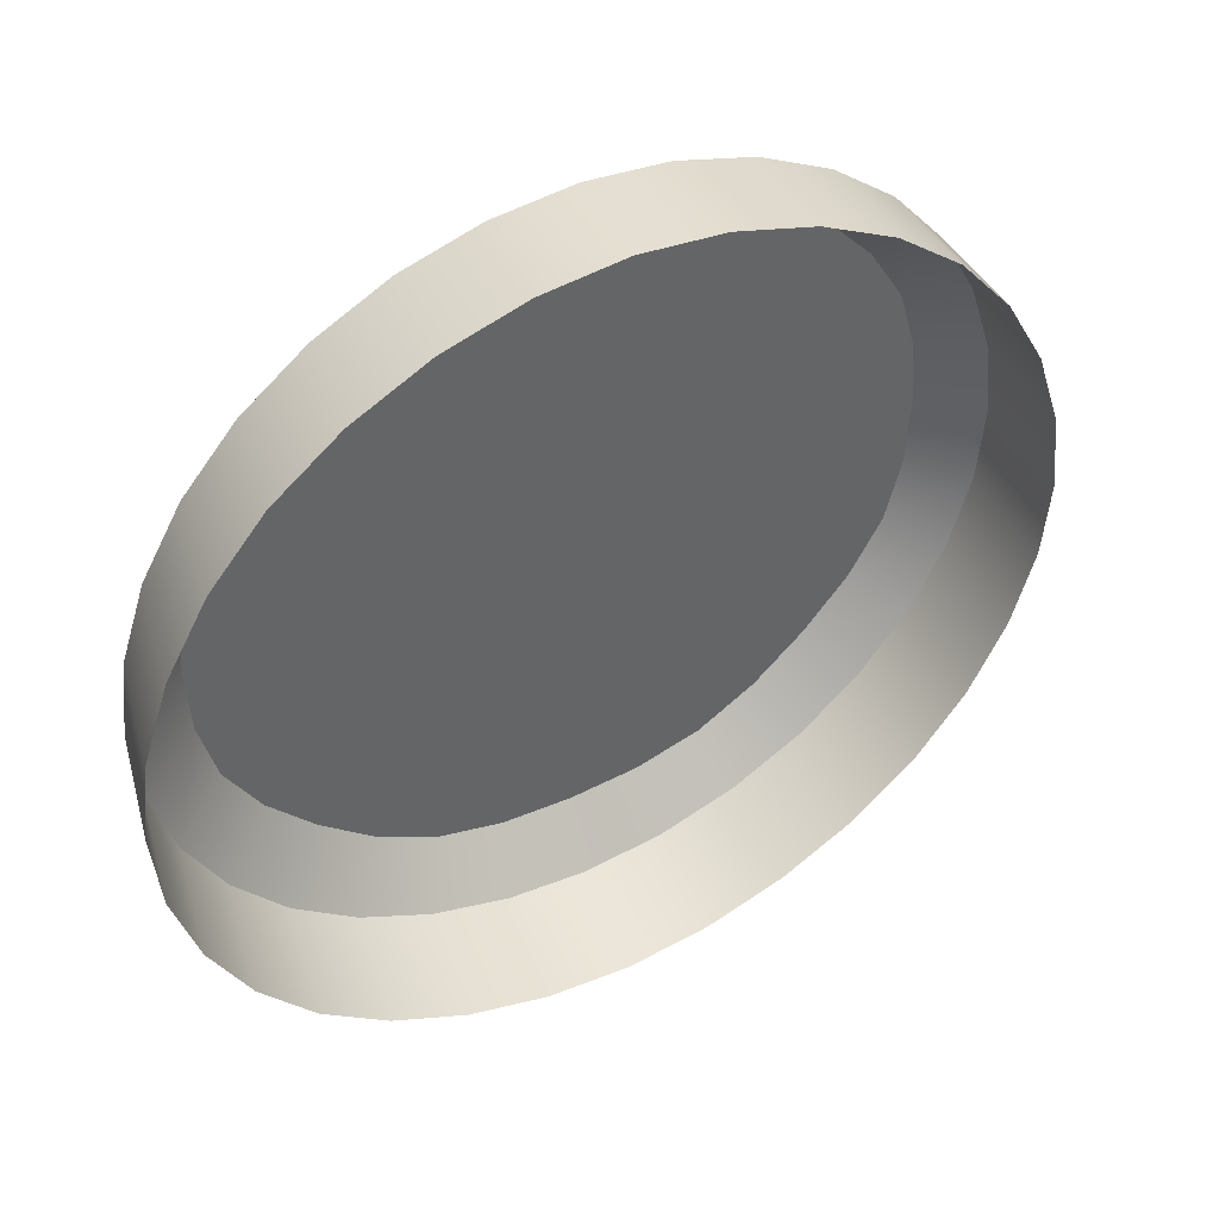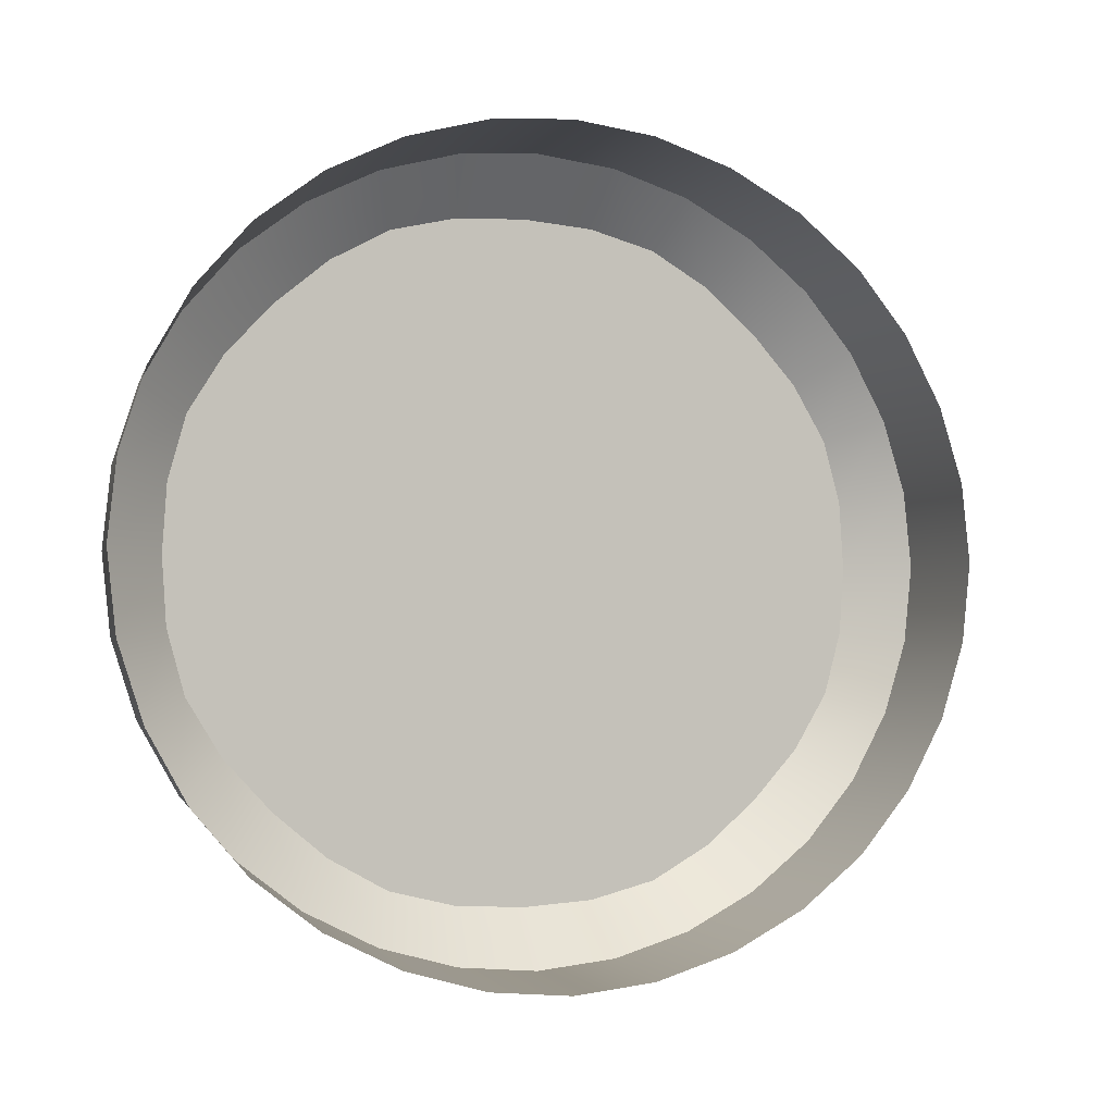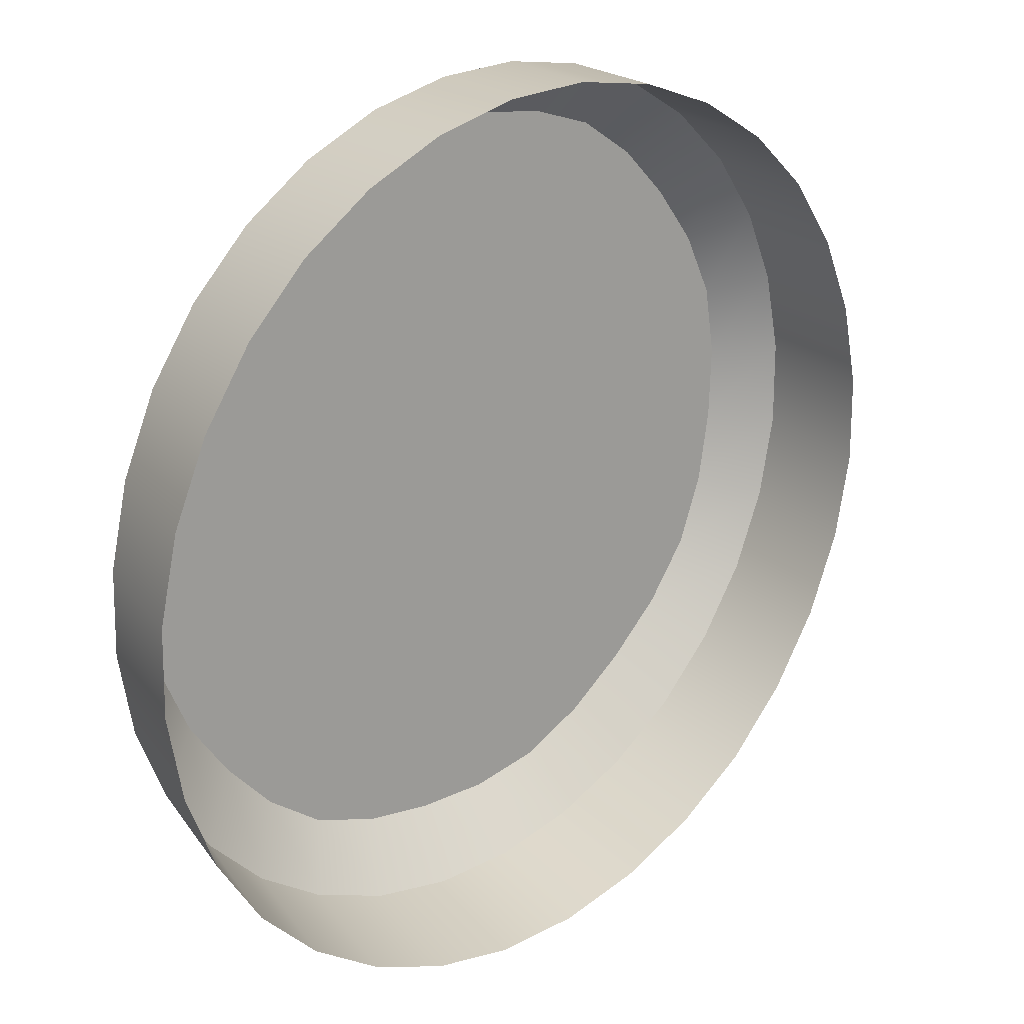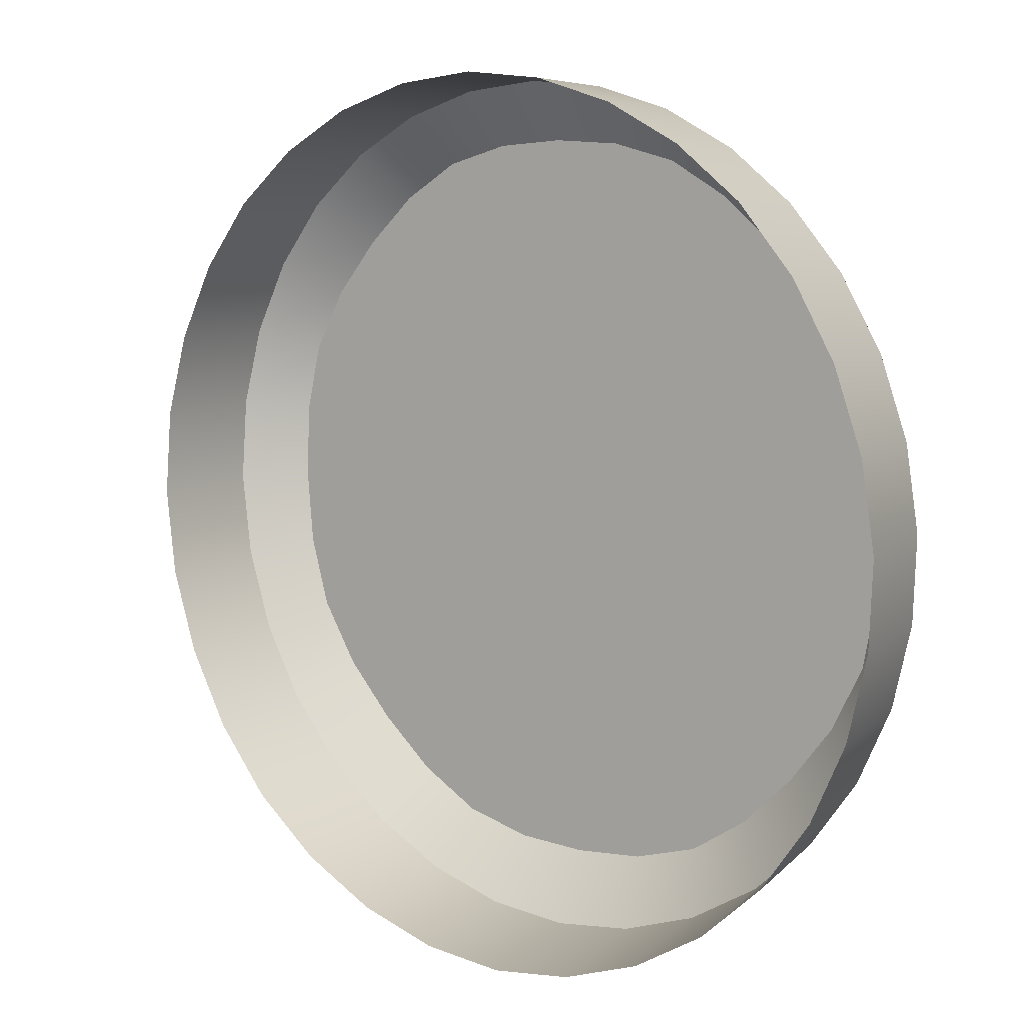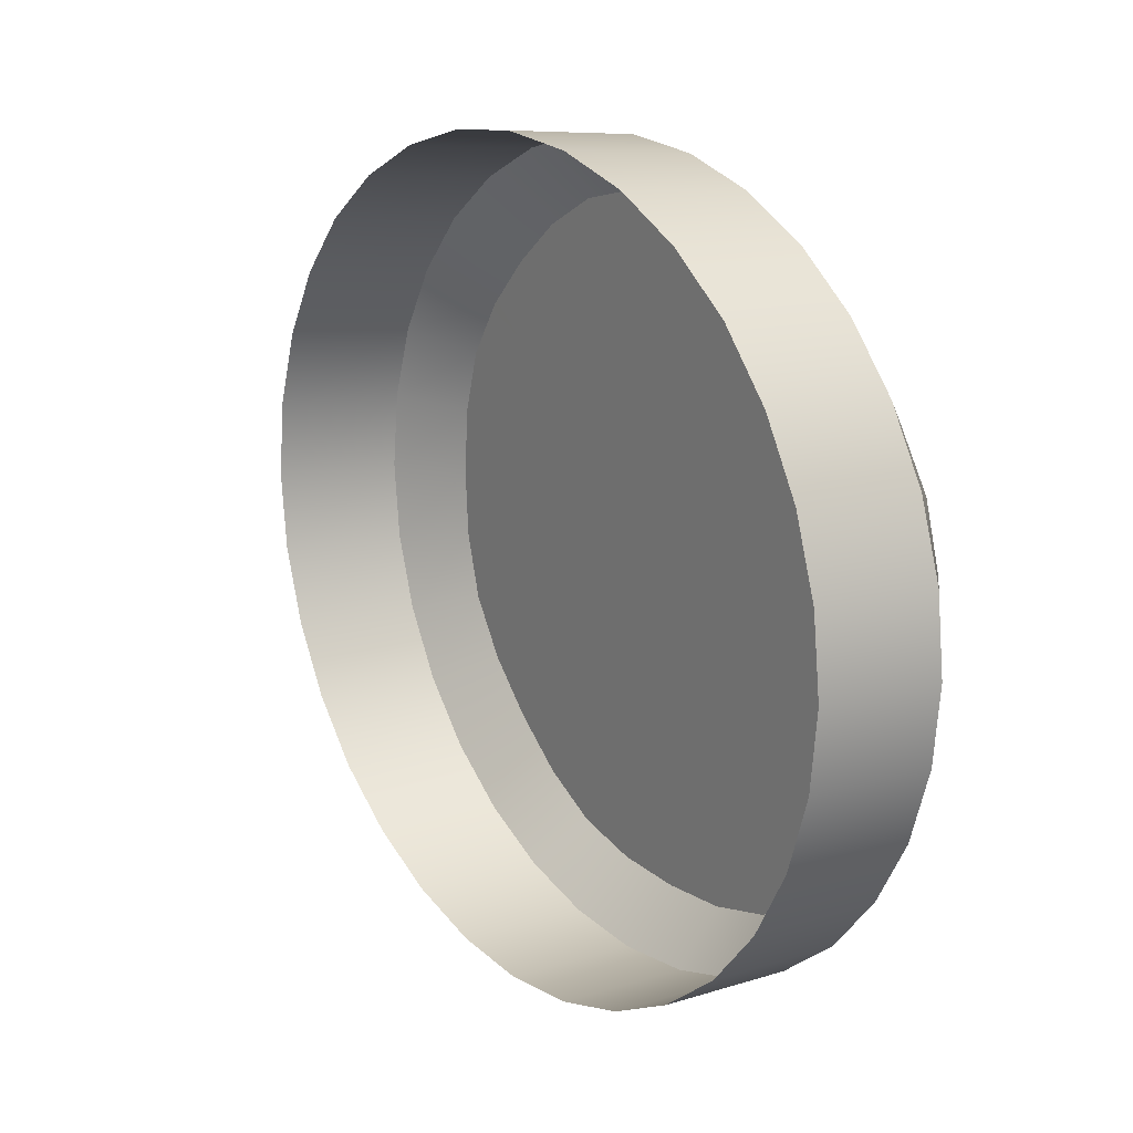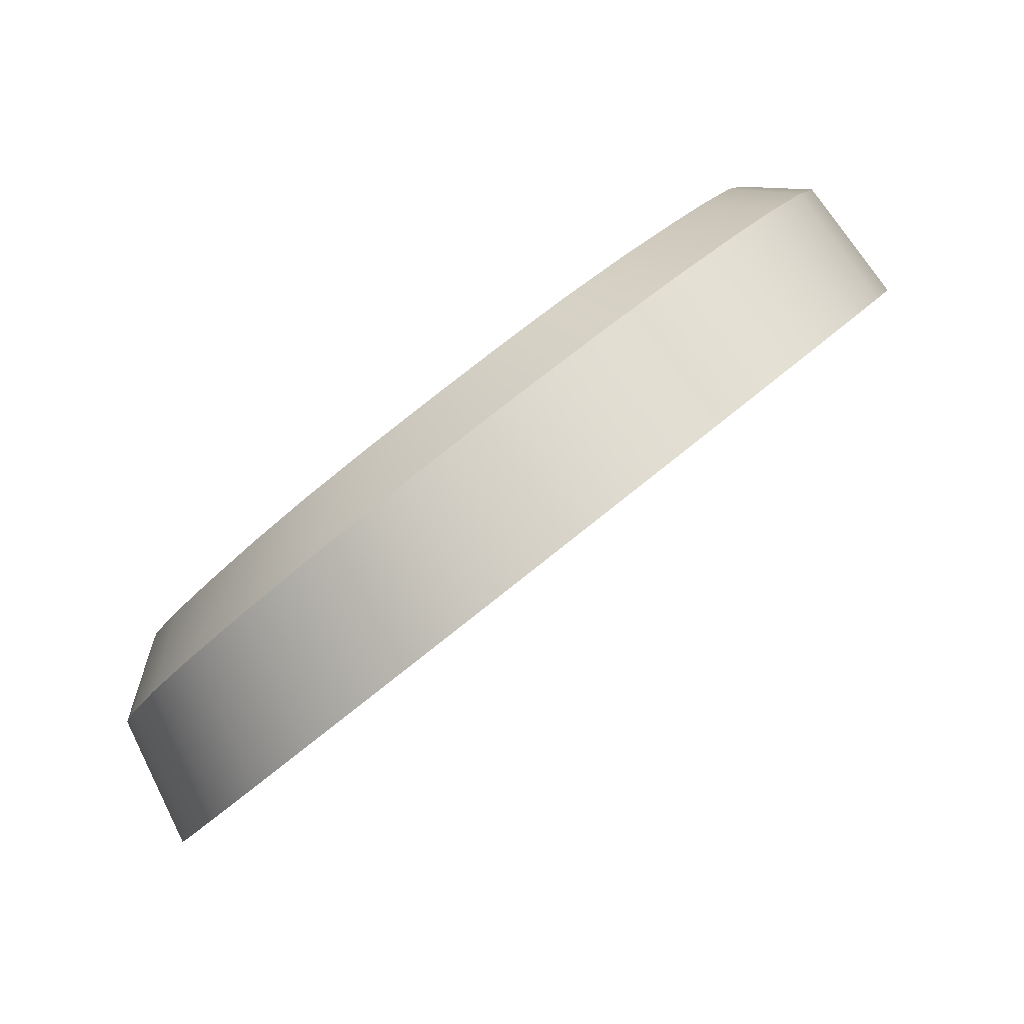
<metadata>
{"format":"obj","ext":"obj","renderer":"f3d","projection":"perspective","resolution":1024,"background":"white","views":[{"elev":41.8,"azim":18.3,"up":"+Z"},{"elev":-2.4,"azim":21.5,"up":"+Z"},{"elev":-42.4,"azim":30.4,"up":"+Y"},{"elev":-56.3,"azim":146.0,"up":"+Y"},{"elev":16.4,"azim":104.2,"up":"+Z"},{"elev":-33.7,"azim":-34.4,"up":"+Y"}]}
</metadata>
<code>
g KK-Nail_15
v -6.493 2.621 2.726
v -6.482 2.634 2.801
v -6.504 2.609 2.73
v -6.482 2.634 2.725
v -6.513 2.599 2.737
v -6.471 2.646 2.726
v -6.521 2.59 2.747
v -6.46 2.658 2.73
v -6.528 2.581 2.759
v -6.451 2.668 2.737
v -6.534 2.575 2.771
v -6.443 2.678 2.747
v -6.537 2.572 2.786
v -6.435 2.686 2.759
v -6.537 2.571 2.801
v -6.43 2.692 2.771
v -6.537 2.572 2.816
v -6.427 2.695 2.786
v -6.534 2.575 2.83
v -6.427 2.696 2.801
v -6.528 2.581 2.843
v -6.427 2.695 2.816
v -6.521 2.59 2.855
v -6.43 2.692 2.83
v -6.513 2.599 2.865
v -6.435 2.686 2.843
v -6.504 2.609 2.872
v -6.443 2.678 2.855
v -6.493 2.621 2.876
v -6.451 2.668 2.865
v -6.482 2.634 2.877
v -6.46 2.658 2.872
v -6.471 2.646 2.876
v -6.459 2.604 2.71
v -6.476 2.625 2.712
v -6.488 2.611 2.714
v -6.472 2.59 2.712
v -6.446 2.619 2.712
v -6.5 2.598 2.719
v -6.463 2.64 2.714
v -6.484 2.576 2.717
v -6.434 2.633 2.717
v -6.512 2.585 2.727
v -6.451 2.653 2.719
v -6.496 2.563 2.725
v -6.422 2.645 2.725
v -6.521 2.574 2.738
v -6.44 2.666 2.727
v -6.506 2.551 2.737
v -6.412 2.657 2.737
v -6.53 2.565 2.752
v -6.43 2.677 2.738
v -6.514 2.542 2.75
v -6.404 2.666 2.75
v -6.535 2.558 2.767
v -6.422 2.686 2.752
v -6.52 2.535 2.766
v -6.398 2.673 2.766
v -6.539 2.554 2.784
v -6.416 2.693 2.767
v -6.524 2.531 2.783
v -6.394 2.677 2.783
v -6.54 2.553 2.801
v -6.412 2.697 2.784
v -6.525 2.53 2.801
v -6.393 2.679 2.801
v -6.539 2.554 2.818
v -6.411 2.698 2.801
v -6.524 2.531 2.819
v -6.394 2.677 2.819
v -6.535 2.558 2.835
v -6.412 2.697 2.818
v -6.52 2.535 2.836
v -6.398 2.673 2.836
v -6.53 2.565 2.85
v -6.416 2.693 2.835
v -6.514 2.542 2.851
v -6.404 2.666 2.851
v -6.521 2.574 2.864
v -6.422 2.686 2.85
v -6.506 2.551 2.865
v -6.412 2.657 2.865
v -6.512 2.585 2.875
v -6.43 2.677 2.864
v -6.496 2.563 2.876
v -6.422 2.645 2.876
v -6.5 2.598 2.883
v -6.44 2.666 2.875
v -6.484 2.576 2.885
v -6.434 2.633 2.885
v -6.488 2.611 2.888
v -6.451 2.653 2.883
v -6.472 2.59 2.89
v -6.446 2.619 2.89
v -6.476 2.625 2.89
v -6.463 2.64 2.888
v -6.459 2.604 2.892
v -6.512 2.585 2.727
v -6.513 2.599 2.737
v -6.521 2.59 2.747
v -6.5 2.598 2.719
v -6.521 2.574 2.738
v -6.504 2.609 2.73
v -6.528 2.581 2.759
v -6.488 2.611 2.714
v -6.53 2.565 2.752
v -6.493 2.621 2.726
v -6.534 2.575 2.771
v -6.476 2.625 2.712
v -6.535 2.558 2.767
v -6.482 2.634 2.725
v -6.537 2.572 2.786
v -6.463 2.64 2.714
v -6.539 2.554 2.784
v -6.471 2.646 2.726
v -6.537 2.571 2.801
v -6.451 2.653 2.719
v -6.54 2.553 2.801
v -6.46 2.658 2.73
v -6.537 2.572 2.816
v -6.44 2.666 2.727
v -6.539 2.554 2.818
v -6.451 2.668 2.737
v -6.534 2.575 2.83
v -6.43 2.677 2.738
v -6.535 2.558 2.835
v -6.443 2.678 2.747
v -6.528 2.581 2.843
v -6.422 2.686 2.752
v -6.53 2.565 2.85
v -6.435 2.686 2.759
v -6.521 2.59 2.855
v -6.416 2.693 2.767
v -6.521 2.574 2.864
v -6.43 2.692 2.771
v -6.513 2.599 2.865
v -6.412 2.697 2.784
v -6.512 2.585 2.875
v -6.427 2.695 2.786
v -6.504 2.609 2.872
v -6.411 2.698 2.801
v -6.5 2.598 2.883
v -6.427 2.696 2.801
v -6.493 2.621 2.876
v -6.412 2.697 2.818
v -6.488 2.611 2.888
v -6.427 2.695 2.816
v -6.482 2.634 2.877
v -6.416 2.693 2.835
v -6.476 2.625 2.89
v -6.43 2.692 2.83
v -6.471 2.646 2.876
v -6.422 2.686 2.85
v -6.463 2.64 2.888
v -6.435 2.686 2.843
v -6.46 2.658 2.872
v -6.43 2.677 2.864
v -6.451 2.653 2.883
v -6.443 2.678 2.855
v -6.451 2.668 2.865
v -6.44 2.666 2.875
g KK-Nail_15_0
f 3 2 1
f 1 2 4
f 5 2 3
f 4 2 6
f 7 2 5
f 6 2 8
f 9 2 7
f 8 2 10
f 11 2 9
f 10 2 12
f 13 2 11
f 12 2 14
f 15 2 13
f 14 2 16
f 17 2 15
f 16 2 18
f 19 2 17
f 18 2 20
f 21 2 19
f 20 2 22
f 23 2 21
f 22 2 24
f 25 2 23
f 24 2 26
f 27 2 25
f 26 2 28
f 29 2 27
f 28 2 30
f 31 2 29
f 30 2 32
f 33 2 31
f 32 2 33
f 36 35 34
f 37 36 34
f 34 35 38
f 39 36 37
f 35 40 38
f 41 39 37
f 38 40 42
f 43 39 41
f 40 44 42
f 45 43 41
f 42 44 46
f 47 43 45
f 44 48 46
f 49 47 45
f 46 48 50
f 51 47 49
f 48 52 50
f 53 51 49
f 50 52 54
f 55 51 53
f 52 56 54
f 57 55 53
f 54 56 58
f 59 55 57
f 56 60 58
f 61 59 57
f 58 60 62
f 63 59 61
f 60 64 62
f 65 63 61
f 62 64 66
f 67 63 65
f 64 68 66
f 69 67 65
f 66 68 70
f 71 67 69
f 68 72 70
f 73 71 69
f 70 72 74
f 75 71 73
f 72 76 74
f 77 75 73
f 74 76 78
f 79 75 77
f 76 80 78
f 81 79 77
f 78 80 82
f 83 79 81
f 80 84 82
f 85 83 81
f 82 84 86
f 87 83 85
f 84 88 86
f 89 87 85
f 86 88 90
f 91 87 89
f 88 92 90
f 93 91 89
f 90 92 94
f 95 91 93
f 92 96 94
f 97 95 93
f 94 96 97
f 96 95 97
f 100 99 98
f 98 99 101
f 102 100 98
f 99 103 101
f 104 100 102
f 101 103 105
f 106 104 102
f 103 107 105
f 108 104 106
f 105 107 109
f 110 108 106
f 107 111 109
f 112 108 110
f 109 111 113
f 114 112 110
f 111 115 113
f 116 112 114
f 113 115 117
f 118 116 114
f 115 119 117
f 120 116 118
f 117 119 121
f 122 120 118
f 119 123 121
f 124 120 122
f 121 123 125
f 126 124 122
f 123 127 125
f 128 124 126
f 125 127 129
f 130 128 126
f 127 131 129
f 132 128 130
f 129 131 133
f 134 132 130
f 131 135 133
f 136 132 134
f 133 135 137
f 138 136 134
f 135 139 137
f 140 136 138
f 137 139 141
f 142 140 138
f 139 143 141
f 144 140 142
f 141 143 145
f 146 144 142
f 143 147 145
f 148 144 146
f 145 147 149
f 150 148 146
f 147 151 149
f 152 148 150
f 149 151 153
f 154 152 150
f 151 155 153
f 156 152 154
f 153 155 157
f 158 156 154
f 155 159 157
f 160 156 158
f 157 159 161
f 161 160 158
f 159 160 161

</code>
